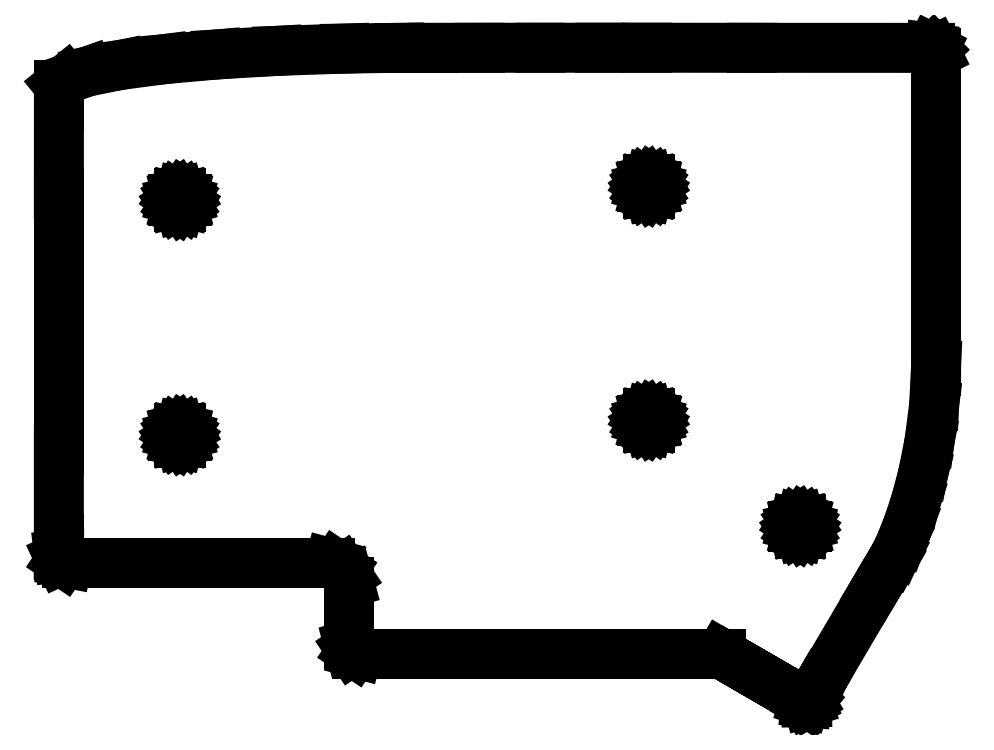
<metadata>
{"format":"dxf","ext":"dxf","renderer":"ezdxf+matplotlib","layout":"modelspace","background":"white","min_lineweight":24,"dpi":150}
</metadata>
<code>
0
SECTION
2
ENTITIES
0
LINE
8
Shape002
10
4.156
20
3.3
30
0
11
4.156
21
3.305
31
0
0
LINE
8
Shape003
10
4.156
20
3.305
30
0
11
4.16
21
3.318
31
0
0
LINE
8
Shape004
10
4.16
20
3.318
30
0
11
4.17
21
3.333
31
0
0
LINE
8
Shape005
10
4.17
20
3.333
30
0
11
4.184
21
3.343
31
0
0
LINE
8
Shape006
10
4.184
20
3.343
30
0
11
4.198
21
3.347
31
0
0
LINE
8
Shape007
10
4.198
20
3.347
30
0
11
4.202
21
3.347
31
0
0
LINE
8
Shape008
10
4.202
20
3.347
30
0
11
4.207
21
3.347
31
0
0
LINE
8
Shape009
10
4.207
20
3.347
30
0
11
4.22
21
3.343
31
0
0
LINE
8
Shape010
10
4.22
20
3.343
30
0
11
4.235
21
3.333
31
0
0
LINE
8
Shape011
10
4.235
20
3.333
30
0
11
4.245
21
3.318
31
0
0
LINE
8
Shape012
10
4.245
20
3.318
30
0
11
4.249
21
3.305
31
0
0
LINE
8
Shape013
10
4.249
20
3.305
30
0
11
4.249
21
3.3
31
0
0
LINE
8
Shape014
10
4.249
20
3.3
30
0
11
4.249
21
3.296
31
0
0
LINE
8
Shape015
10
4.249
20
3.296
30
0
11
4.245
21
3.282
31
0
0
LINE
8
Shape016
10
4.245
20
3.282
30
0
11
4.235
21
3.268
31
0
0
LINE
8
Shape017
10
4.235
20
3.268
30
0
11
4.22
21
3.258
31
0
0
LINE
8
Shape018
10
4.22
20
3.258
30
0
11
4.207
21
3.254
31
0
0
LINE
8
Shape019
10
4.207
20
3.254
30
0
11
4.202
21
3.254
31
0
0
LINE
8
Shape020
10
4.202
20
3.254
30
0
11
4.198
21
3.254
31
0
0
LINE
8
Shape021
10
4.198
20
3.254
30
0
11
4.184
21
3.258
31
0
0
LINE
8
Shape022
10
4.184
20
3.258
30
0
11
4.17
21
3.268
31
0
0
LINE
8
Shape023
10
4.17
20
3.268
30
0
11
4.16
21
3.282
31
0
0
LINE
8
Shape024
10
4.16
20
3.282
30
0
11
4.156
21
3.296
31
0
0
LINE
8
Shape025
10
4.156
20
3.296
30
0
11
4.156
21
3.3
31
0
0
LINE
8
Shape026
10
4.156
20
1.804
30
0
11
4.156
21
1.809
31
0
0
LINE
8
Shape027
10
4.156
20
1.809
30
0
11
4.16
21
1.822
31
0
0
LINE
8
Shape028
10
4.16
20
1.822
30
0
11
4.17
21
1.837
31
0
0
LINE
8
Shape029
10
4.17
20
1.837
30
0
11
4.184
21
1.847
31
0
0
LINE
8
Shape030
10
4.184
20
1.847
30
0
11
4.198
21
1.851
31
0
0
LINE
8
Shape031
10
4.198
20
1.851
30
0
11
4.202
21
1.851
31
0
0
LINE
8
Shape032
10
4.202
20
1.851
30
0
11
4.207
21
1.851
31
0
0
LINE
8
Shape033
10
4.207
20
1.851
30
0
11
4.22
21
1.847
31
0
0
LINE
8
Shape034
10
4.22
20
1.847
30
0
11
4.235
21
1.837
31
0
0
LINE
8
Shape035
10
4.235
20
1.837
30
0
11
4.245
21
1.822
31
0
0
LINE
8
Shape036
10
4.245
20
1.822
30
0
11
4.249
21
1.809
31
0
0
LINE
8
Shape037
10
4.249
20
1.809
30
0
11
4.249
21
1.804
31
0
0
LINE
8
Shape038
10
4.249
20
1.804
30
0
11
4.249
21
1.8
31
0
0
LINE
8
Shape039
10
4.249
20
1.8
30
0
11
4.245
21
1.786
31
0
0
LINE
8
Shape040
10
4.245
20
1.786
30
0
11
4.235
21
1.772
31
0
0
LINE
8
Shape041
10
4.235
20
1.772
30
0
11
4.22
21
1.762
31
0
0
LINE
8
Shape042
10
4.22
20
1.762
30
0
11
4.207
21
1.758
31
0
0
LINE
8
Shape043
10
4.207
20
1.758
30
0
11
4.202
21
1.758
31
0
0
LINE
8
Shape044
10
4.202
20
1.758
30
0
11
4.198
21
1.758
31
0
0
LINE
8
Shape045
10
4.198
20
1.758
30
0
11
4.184
21
1.762
31
0
0
LINE
8
Shape046
10
4.184
20
1.762
30
0
11
4.17
21
1.772
31
0
0
LINE
8
Shape047
10
4.17
20
1.772
30
0
11
4.16
21
1.786
31
0
0
LINE
8
Shape048
10
4.16
20
1.786
30
0
11
4.156
21
1.8
31
0
0
LINE
8
Shape049
10
4.156
20
1.8
30
0
11
4.156
21
1.804
31
0
0
LINE
8
Shape050
10
1.156
20
1.71
30
0
11
1.156
21
1.714
31
0
0
LINE
8
Shape051
10
1.156
20
1.714
30
0
11
1.16
21
1.728
31
0
0
LINE
8
Shape052
10
1.16
20
1.728
30
0
11
1.17
21
1.743
31
0
0
LINE
8
Shape053
10
1.17
20
1.743
30
0
11
1.185
21
1.752
31
0
0
LINE
8
Shape054
10
1.185
20
1.752
30
0
11
1.198
21
1.756
31
0
0
LINE
8
Shape055
10
1.198
20
1.756
30
0
11
1.203
21
1.756
31
0
0
LINE
8
Shape056
10
1.203
20
1.756
30
0
11
1.207
21
1.756
31
0
0
LINE
8
Shape057
10
1.207
20
1.756
30
0
11
1.22
21
1.752
31
0
0
LINE
8
Shape058
10
1.22
20
1.752
30
0
11
1.235
21
1.743
31
0
0
LINE
8
Shape059
10
1.235
20
1.743
30
0
11
1.245
21
1.728
31
0
0
LINE
8
Shape060
10
1.245
20
1.728
30
0
11
1.249
21
1.714
31
0
0
LINE
8
Shape061
10
1.249
20
1.714
30
0
11
1.249
21
1.71
31
0
0
LINE
8
Shape062
10
1.249
20
1.71
30
0
11
1.249
21
1.705
31
0
0
LINE
8
Shape063
10
1.249
20
1.705
30
0
11
1.245
21
1.692
31
0
0
LINE
8
Shape064
10
1.245
20
1.692
30
0
11
1.235
21
1.677
31
0
0
LINE
8
Shape065
10
1.235
20
1.677
30
0
11
1.22
21
1.667
31
0
0
LINE
8
Shape066
10
1.22
20
1.667
30
0
11
1.207
21
1.664
31
0
0
LINE
8
Shape067
10
1.207
20
1.664
30
0
11
1.203
21
1.664
31
0
0
LINE
8
Shape068
10
1.203
20
1.664
30
0
11
1.198
21
1.664
31
0
0
LINE
8
Shape069
10
1.198
20
1.664
30
0
11
1.185
21
1.667
31
0
0
LINE
8
Shape070
10
1.185
20
1.667
30
0
11
1.17
21
1.677
31
0
0
LINE
8
Shape071
10
1.17
20
1.677
30
0
11
1.16
21
1.692
31
0
0
LINE
8
Shape072
10
1.16
20
1.692
30
0
11
1.156
21
1.705
31
0
0
LINE
8
Shape073
10
1.156
20
1.705
30
0
11
1.156
21
1.71
31
0
0
LINE
8
Shape074
10
1.156
20
3.214
30
0
11
1.156
21
3.218
31
0
0
LINE
8
Shape075
10
1.156
20
3.218
30
0
11
1.16
21
3.232
31
0
0
LINE
8
Shape076
10
1.16
20
3.232
30
0
11
1.17
21
3.247
31
0
0
LINE
8
Shape077
10
1.17
20
3.247
30
0
11
1.185
21
3.256
31
0
0
LINE
8
Shape078
10
1.185
20
3.256
30
0
11
1.198
21
3.26
31
0
0
LINE
8
Shape079
10
1.198
20
3.26
30
0
11
1.203
21
3.26
31
0
0
LINE
8
Shape080
10
1.203
20
3.26
30
0
11
1.207
21
3.26
31
0
0
LINE
8
Shape081
10
1.207
20
3.26
30
0
11
1.22
21
3.256
31
0
0
LINE
8
Shape082
10
1.22
20
3.256
30
0
11
1.235
21
3.247
31
0
0
LINE
8
Shape083
10
1.235
20
3.247
30
0
11
1.245
21
3.232
31
0
0
LINE
8
Shape084
10
1.245
20
3.232
30
0
11
1.249
21
3.218
31
0
0
LINE
8
Shape085
10
1.249
20
3.218
30
0
11
1.249
21
3.214
31
0
0
LINE
8
Shape086
10
1.249
20
3.214
30
0
11
1.249
21
3.209
31
0
0
LINE
8
Shape087
10
1.249
20
3.209
30
0
11
1.245
21
3.196
31
0
0
LINE
8
Shape088
10
1.245
20
3.196
30
0
11
1.235
21
3.181
31
0
0
LINE
8
Shape089
10
1.235
20
3.181
30
0
11
1.22
21
3.171
31
0
0
LINE
8
Shape090
10
1.22
20
3.171
30
0
11
1.207
21
3.168
31
0
0
LINE
8
Shape091
10
1.207
20
3.168
30
0
11
1.203
21
3.168
31
0
0
LINE
8
Shape092
10
1.203
20
3.168
30
0
11
1.198
21
3.168
31
0
0
LINE
8
Shape093
10
1.198
20
3.168
30
0
11
1.185
21
3.171
31
0
0
LINE
8
Shape094
10
1.185
20
3.171
30
0
11
1.17
21
3.181
31
0
0
LINE
8
Shape095
10
1.17
20
3.181
30
0
11
1.16
21
3.196
31
0
0
LINE
8
Shape096
10
1.16
20
3.196
30
0
11
1.156
21
3.209
31
0
0
LINE
8
Shape097
10
1.156
20
3.209
30
0
11
1.156
21
3.214
31
0
0
LINE
8
Shape098
10
5.125
20
1.127
30
0
11
5.125
21
1.132
31
0
0
LINE
8
Shape099
10
5.125
20
1.132
30
0
11
5.128
21
1.145
31
0
0
LINE
8
Shape100
10
5.128
20
1.145
30
0
11
5.138
21
1.16
31
0
0
LINE
8
Shape101
10
5.138
20
1.16
30
0
11
5.153
21
1.17
31
0
0
LINE
8
Shape102
10
5.153
20
1.17
30
0
11
5.167
21
1.173
31
0
0
LINE
8
Shape103
10
5.167
20
1.173
30
0
11
5.171
21
1.173
31
0
0
LINE
8
Shape104
10
5.171
20
1.173
30
0
11
5.175
21
1.173
31
0
0
LINE
8
Shape105
10
5.175
20
1.173
30
0
11
5.189
21
1.17
31
0
0
LINE
8
Shape106
10
5.189
20
1.17
30
0
11
5.204
21
1.16
31
0
0
LINE
8
Shape107
10
5.204
20
1.16
30
0
11
5.214
21
1.145
31
0
0
LINE
8
Shape108
10
5.214
20
1.145
30
0
11
5.217
21
1.132
31
0
0
LINE
8
Shape109
10
5.217
20
1.132
30
0
11
5.217
21
1.127
31
0
0
LINE
8
Shape110
10
5.217
20
1.127
30
0
11
5.217
21
1.123
31
0
0
LINE
8
Shape111
10
5.217
20
1.123
30
0
11
5.214
21
1.109
31
0
0
LINE
8
Shape112
10
5.214
20
1.109
30
0
11
5.204
21
1.095
31
0
0
LINE
8
Shape113
10
5.204
20
1.095
30
0
11
5.189
21
1.085
31
0
0
LINE
8
Shape114
10
5.189
20
1.085
30
0
11
5.175
21
1.081
31
0
0
LINE
8
Shape115
10
5.175
20
1.081
30
0
11
5.171
21
1.081
31
0
0
LINE
8
Shape116
10
5.171
20
1.081
30
0
11
5.167
21
1.081
31
0
0
LINE
8
Shape117
10
5.167
20
1.081
30
0
11
5.153
21
1.085
31
0
0
LINE
8
Shape118
10
5.153
20
1.085
30
0
11
5.138
21
1.095
31
0
0
LINE
8
Shape119
10
5.138
20
1.095
30
0
11
5.128
21
1.109
31
0
0
LINE
8
Shape120
10
5.128
20
1.109
30
0
11
5.125
21
1.123
31
0
0
LINE
8
Shape121
10
5.125
20
1.123
30
0
11
5.125
21
1.127
31
0
0
LINE
8
Shape122
10
2.285
20
0.7553
30
0
11
2.285
21
0.3716
31
0
0
LINE
8
Shape123
10
0.4879
20
0.8931
30
0
11
2.147
21
0.8931
31
0
0
LINE
8
Shape128
10
5.301
20
0.133
30
0
11
5.284
21
0.1032
31
0
0
LINE
8
Shape129
10
5.284
20
0.1032
30
0
11
5.266
21
0.07221
31
0
0
LINE
8
Shape130
10
5.266
20
0.07221
30
0
11
5.249
21
0.04172
31
0
0
LINE
8
Shape131
10
5.249
20
0.04172
30
0
11
5.237
21
0.02072
31
0
0
LINE
8
Shape132
10
5.237
20
0.02072
30
0
11
5.233
21
0.01373
31
0
0
LINE
8
Shape133
10
5.233
20
0.01373
30
0
11
5.232
21
0.01335
31
0
0
LINE
8
Shape134
10
5.232
20
0.01335
30
0
11
5.229
21
0.009494
31
0
0
LINE
8
Shape135
10
5.229
20
0.009494
30
0
11
5.229
21
0.00906
31
0
0
LINE
8
Shape136
10
5.229
20
0.00906
30
0
11
5.223
21
0.005371
31
0
0
LINE
8
Shape137
10
5.223
20
0.005371
30
0
11
5.218
21
0.003309
31
0
0
LINE
8
Shape138
10
5.218
20
0.003309
30
0
11
5.214
21
0.002007
31
0
0
LINE
8
Shape139
10
5.214
20
0.002007
30
0
11
5.21
21
0.001953
31
0
0
LINE
8
Shape140
10
5.21
20
0.001953
30
0
11
5.205
21
0.002387
31
0
0
LINE
8
Shape141
10
5.205
20
0.002387
30
0
11
5.2
21
0.004015
31
0
0
LINE
8
Shape142
10
5.2
20
0.004015
30
0
11
5.193
21
0.007921
31
0
0
LINE
8
Shape143
10
5.193
20
0.007921
30
0
11
5.127
21
0.04612
31
0
0
LINE
8
Shape144
10
5.127
20
0.04612
30
0
11
5.061
21
0.08431
31
0
0
LINE
8
Shape145
10
5.061
20
0.08431
30
0
11
4.995
21
0.1225
31
0
0
LINE
8
Shape146
10
4.995
20
0.1225
30
0
11
4.929
21
0.1607
31
0
0
LINE
8
Shape147
10
4.929
20
0.1607
30
0
11
4.863
21
0.1989
31
0
0
LINE
8
Shape148
10
4.863
20
0.1989
30
0
11
4.797
21
0.2371
31
0
0
LINE
8
Shape149
10
4.797
20
0.2371
30
0
11
4.731
21
0.2753
31
0
0
LINE
8
Shape150
10
4.731
20
0.2753
30
0
11
4.665
21
0.3135
31
0
0
LINE
8
Shape151
10
4.665
20
0.3135
30
0
11
4.665
21
0.3135
31
0
0
LINE
8
Shape152
10
4.665
20
0.3135
30
0
11
2.344
21
0.3135
31
0
0
LINE
8
Shape153
10
2.344
20
0.3135
30
0
11
2.338
21
0.3135
31
0
0
LINE
8
Shape154
10
2.338
20
0.3135
30
0
11
2.321
21
0.3181
31
0
0
LINE
8
Shape155
10
2.321
20
0.3181
30
0
11
2.302
21
0.3308
31
0
0
LINE
8
Shape156
10
2.302
20
0.3308
30
0
11
2.289
21
0.3496
31
0
0
LINE
8
Shape157
10
2.289
20
0.3496
30
0
11
2.285
21
0.3668
31
0
0
LINE
8
Shape158
10
2.285
20
0.3668
30
0
11
2.285
21
0.3725
31
0
0
LINE
8
Shape159
10
2.285
20
0.3725
30
0
11
2.285
21
0.7553
31
0
0
LINE
8
Shape160
10
2.285
20
0.7553
30
0
11
2.285
21
0.7687
31
0
0
LINE
8
Shape161
10
2.285
20
0.7687
30
0
11
2.274
21
0.809
31
0
0
LINE
8
Shape162
10
2.274
20
0.809
30
0
11
2.244
21
0.8528
31
0
0
LINE
8
Shape163
10
2.244
20
0.8528
30
0
11
2.201
21
0.8823
31
0
0
LINE
8
Shape164
10
2.201
20
0.8823
30
0
11
2.16
21
0.8931
31
0
0
LINE
8
Shape165
10
2.16
20
0.8931
30
0
11
2.147
21
0.8931
31
0
0
LINE
8
Shape166
10
2.147
20
0.8931
30
0
11
0.4879
21
0.8931
31
0
0
LINE
8
Shape167
10
0.4879
20
0.8931
30
0
11
0.4803
21
0.8931
31
0
0
LINE
8
Shape168
10
0.4803
20
0.8931
30
0
11
0.4575
21
0.8975
31
0
0
LINE
8
Shape169
10
0.4575
20
0.8975
30
0
11
0.4395
21
0.9097
31
0
0
LINE
8
Shape170
10
0.4395
20
0.9097
30
0
11
0.4308
21
0.9283
31
0
0
LINE
8
Shape171
10
0.4308
20
0.9283
30
0
11
0.4288
21
0.9462
31
0
0
LINE
8
Shape172
10
0.4288
20
0.9462
30
0
11
0.4288
21
0.9521
31
0
0
LINE
8
Shape173
10
5.999
20
4.188
30
0
11
6.01
21
4.187
31
0
0
LINE
8
Shape174
10
6.01
20
4.187
30
0
11
6.025
21
4.179
31
0
0
LINE
8
Shape175
10
6.025
20
4.179
30
0
11
6.028
21
4.176
31
0
0
LINE
8
Shape176
10
6.028
20
4.176
30
0
11
6.03
21
4.174
31
0
0
LINE
8
Shape177
10
6.03
20
4.174
30
0
11
6.04
21
4.154
31
0
0
LINE
8
Shape178
10
6.04
20
4.154
30
0
11
6.04
21
4.147
31
0
0
LINE
8
Shape179
10
6.04
20
4.147
30
0
11
6.04
21
4.147
31
0
0
LINE
8
Shape180
10
6.04
20
4.147
30
0
11
6.04
21
2.161
31
0
0
LINE
8
Shape181
10
6.04
20
2.161
30
0
11
6.04
21
2.123
31
0
0
LINE
8
Shape182
10
6.04
20
2.123
30
0
11
6.04
21
2.161
31
0
0
LINE
8
Shape183
10
6.04
20
2.161
30
0
11
6.028
21
1.905
31
0
0
LINE
8
Shape184
10
6.028
20
1.905
30
0
11
5.998
21
1.675
31
0
0
LINE
8
Shape185
10
5.998
20
1.675
30
0
11
5.958
21
1.471
31
0
0
LINE
8
Shape186
10
5.958
20
1.471
30
0
11
5.913
21
1.296
31
0
0
LINE
8
Shape187
10
5.913
20
1.296
30
0
11
5.865
21
1.152
31
0
0
LINE
8
Shape188
10
5.865
20
1.152
30
0
11
5.822
21
1.039
31
0
0
LINE
8
Shape189
10
5.822
20
1.039
30
0
11
5.786
21
0.9593
31
0
0
LINE
8
Shape190
10
5.786
20
0.9593
30
0
11
5.762
21
0.915
31
0
0
LINE
8
Shape191
10
5.762
20
0.915
30
0
11
5.751
21
0.8953
31
0
0
LINE
8
Shape192
10
5.751
20
0.8953
30
0
11
5.696
21
0.8033
31
0
0
LINE
8
Shape193
10
5.696
20
0.8033
30
0
11
5.642
21
0.7113
31
0
0
LINE
8
Shape195
10
0.4288
20
3.938
30
0
11
0.4288
21
3.951
31
0
0
LINE
8
Shape196
10
0.4288
20
3.951
30
0
11
0.4753
21
3.989
31
0
0
LINE
8
Shape197
10
0.4753
20
3.989
30
0
11
0.6087
21
4.036
31
0
0
LINE
8
Shape198
10
0.6087
20
4.036
30
0
11
0.8199
21
4.078
31
0
0
LINE
8
Shape199
10
0.8199
20
4.078
30
0
11
1.1
21
4.115
31
0
0
LINE
8
Shape200
10
1.1
20
4.115
30
0
11
1.439
21
4.146
31
0
0
LINE
8
Shape201
10
1.439
20
4.146
30
0
11
1.828
21
4.169
31
0
0
LINE
8
Shape202
10
1.828
20
4.169
30
0
11
2.258
21
4.183
31
0
0
LINE
8
Shape203
10
2.258
20
4.183
30
0
11
2.605
21
4.188
31
0
0
LINE
8
Shape204
10
2.605
20
4.188
30
0
11
2.721
21
4.188
31
0
0
LINE
8
Shape205
10
2.721
20
4.188
30
0
11
2.82
21
4.188
31
0
0
LINE
8
Shape206
10
2.82
20
4.188
30
0
11
3.12
21
4.189
31
0
0
LINE
8
Shape207
10
3.12
20
4.189
30
0
11
3.506
21
4.189
31
0
0
LINE
8
Shape208
10
3.506
20
4.189
30
0
11
3.891
21
4.189
31
0
0
LINE
8
Shape209
10
3.891
20
4.189
30
0
11
4.191
21
4.189
31
0
0
LINE
8
Shape211
10
0.4285
20
3.253
30
0
11
0.4285
21
1.614
31
0
0
LINE
8
Shape212
10
0.4285
20
1.614
30
0
11
0.4285
21
3.253
31
0
0
LINE
8
Shape213
10
0.4284
20
1.043
30
0
11
0.4284
21
0.9449
31
0
0
LINE
8
Shape214
10
0.4284
20
0.9449
30
0
11
0.4284
21
1.043
31
0
0
LINE
8
Shape282
10
4.862
20
4.188
30
0
11
6.001
21
4.188
31
0
0
LINE
8
Shape
10
0.4288
20
3.938
30
0
11
0.4288
21
3.824
31
0
0
LINE
8
Shape001
10
0.4288
20
3.824
30
0
11
0.4288
21
3.938
31
0
0
LINE
8
Line
10
4.191
20
4.189
30
0
11
4.862
21
4.188
31
0
0
LINE
8
Line001
10
0.4288
20
3.824
30
0
11
0.4285
21
3.253
31
0
0
LINE
8
Line002
10
0.4285
20
1.614
30
0
11
0.4284
21
1.043
31
0
0
LINE
8
Line003
10
5.301
20
0.133
30
0
11
5.642
21
0.7113
31
0
0
ENDSEC
0
EOF

</code>
